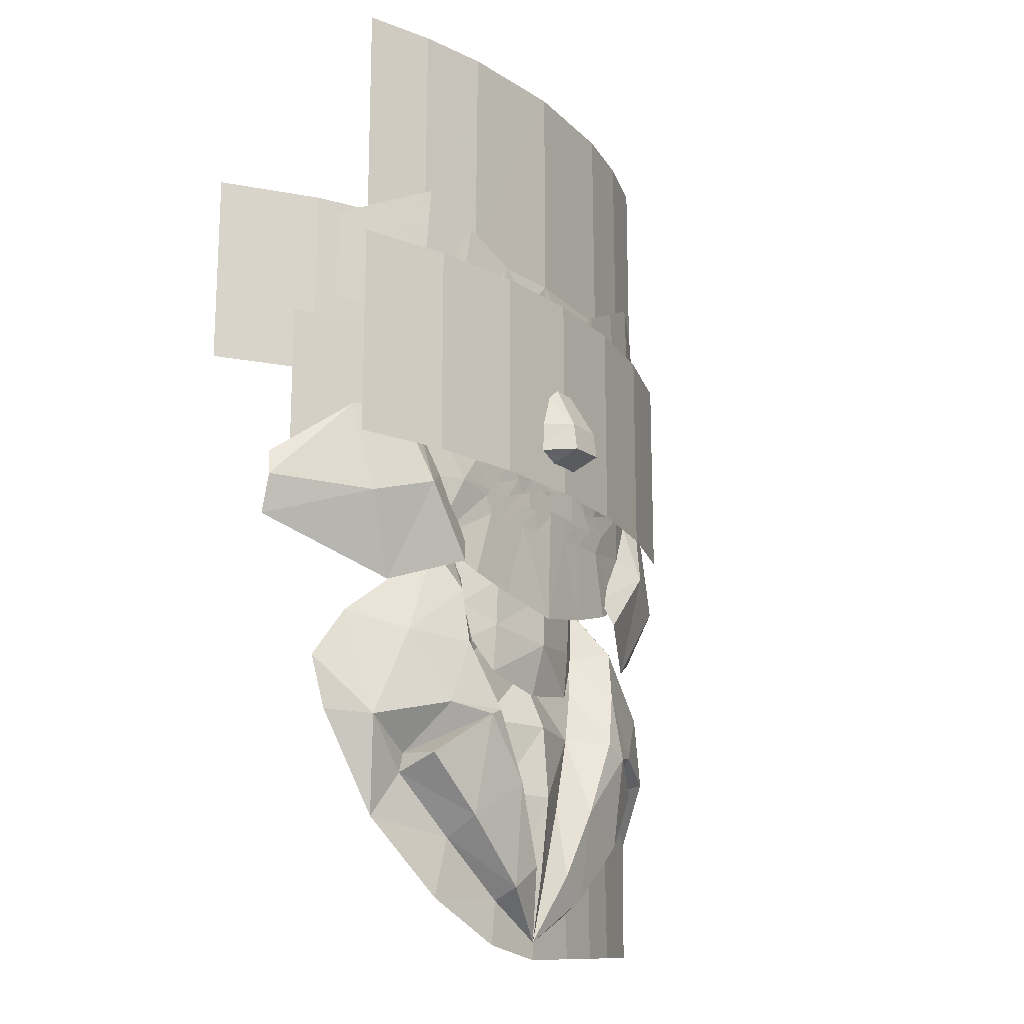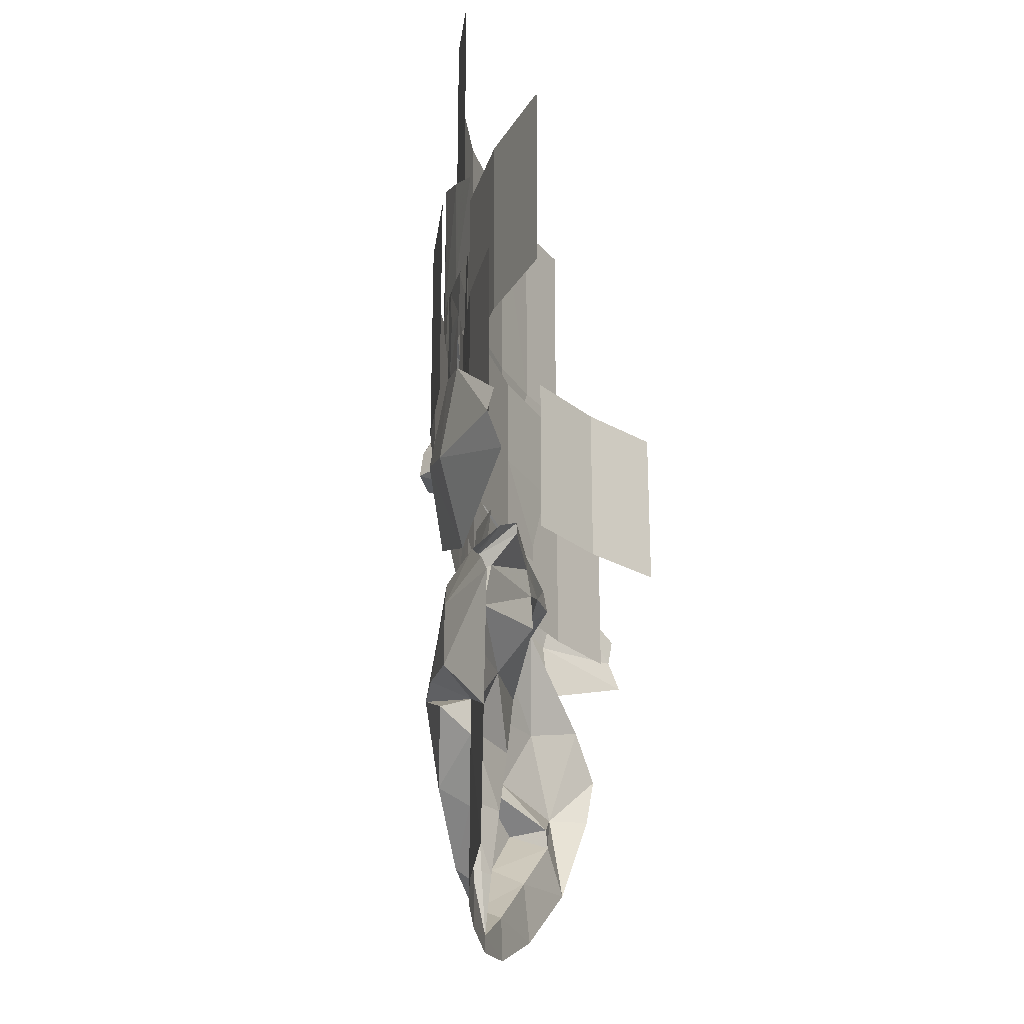
<metadata>
{"format":"obj","ext":"obj","renderer":"f3d","projection":"perspective","resolution":1024,"background":"white","views":[{"elev":-18.2,"azim":-55.9,"up":"+Y"},{"elev":-25.7,"azim":101.4,"up":"+Y"}]}
</metadata>
<code>
g DrTesla_mesh
v -1.457 -1.26 -0.1349
v -1.718 -1.886 -0.2274
v -1.787 -1.149 -0.437
v -1.198 -1.738 0.04062
v -1.041 -3.03 -0.1972
v -0.465 -2.989 -0.1021
v -0.4966 -3.296 -0.1054
v -0.9404 -2.61 -0.1751
v -0.02843 -3.23 -0.07882
v -0.0277 -3.355 -0.07882
v -0.02858 -3.23 -0.07882
v 1.167 -0.8307 -0.2281
v 1.745 -1.162 -0.4195
v 1.46 -1.361 -0.1092
v -1.569 -2.539 -0.3523
v -1.353 -2.218 -0.2807
v -1.916 -1.855 -0.4932
v -0.7909 -1.736 0.1711
v -0.6854 -1.25 -0.1453
v -0.5589 -1.716 -0.1253
v -0.9877 -1.271 0.03865
v -1.359 -2.11 0.01685
v -1.326 -2.083 -0.2725
v -0.9145 -1.788 0.1818
v 0.4786 -1.69 -0.1178
v 0.4042 -2.262 0.1441
v 0.3026 -2.228 -0.08862
v 0.6511 -1.721 0.1603
v 1.582 -1.847 -0.1361
v 1.255 -1.972 -0.2519
v 1.06 -1.749 0.0763
v 1.918 -1.334 -0.4942
v 1.853 -2.244 -0.4651
v 0.8305 -1.803 0.1641
v 0.5941 -0.4681 -0.4296
v -0.04208 -0.374 -0.377
v 0.6356 -0.4027 -0.4356
v -0.04156 -0.4684 -0.3784
v 0.892 -0.9628 0.01294
v 0.8557 -0.5148 -0.3646
v 0.7849 -0.7057 -0.1764
v 0.8035 -1.315 0.09139
v -0.03904 -1.277 -0.1614
v 0.6425 -1.028 -0.1995
v 0.5776 -1.302 -0.1459
v -0.03853 -0.9505 -0.4248
v 0.6634 -0.733 -0.2581
v 0.8689 -2.445 0.05551
v 1.243 -2.003 -0.03594
v -0.02844 -3.23 -0.07882
v -0.02843 -3.23 -0.07882
v -0.03174 -2.75 8.634e-05
v 0.1296 -2.752 -0.08055
v 0.1811 -2.753 0.07693
v 0.4302 -2.883 0.03062
v -0.03533 -2.22 0.06262
v -0.4144 -2.21 -0.09729
v -0.2717 -2.746 0.1175
v -0.55 -2.207 0.1859
v -0.2061 -2.747 -0.08332
v -0.4753 -2.912 0.0818
v -0.9596 -2.486 0.07675
v -0.04005 -0.6914 -0.4105
v -0.6711 -0.6541 -0.2725
v -0.9513 -0.8712 -0.05098
v -0.7786 -0.6047 -0.2478
v -0.7238 -0.8733 -0.2075
v -0.6081 -0.4686 -0.3543
v -1.09 -0.5751 -0.2086
v -0.8974 -0.4538 -0.373
v -0.7338 -0.3452 -0.3736
v -2.005 -1.497 -0.5346
v 0.4259 -2.983 -0.09834
v 0.8334 -2.574 -0.1543
v 1.198 -2.198 -0.2361
v -0.0381 -1.703 0.02408
v 0.4489 -3.299 -0.1005
v 0.8476 -3.252 -0.1569
v 1.234 -3.205 -0.2461
v 1.789 -3.137 -0.4376
v -0.01017 -0.716 0.01224
v 0.458 -1.027 -0.08424
v -0.01017 -1.084 0.01224
v 0.4595 -0.6879 -0.06956
v 0.687 -0.846 -0.2023
v 0.7385 -0.5972 -0.2418
v -0.478 -1.018 -0.08626
v -0.4795 -0.6832 -0.07158
v -0.7188 -0.873 -0.2073
v -0.7641 -0.6107 -0.2461
v 0.4553 -1.367 -0.1122
v -0.009953 -1.451 -0.08971
v -0.01001 -0.3484 -0.06203
v 0.4562 -0.3484 -0.1024
v 0.6326 -1.095 -0.1776
v 0.7892 -0.3484 -0.2817
v -0.4761 -0.3484 -0.1044
v -0.4751 -1.353 -0.1142
v -0.8086 -0.3484 -0.2852
v -0.6707 -1.135 -0.1831
v -2.046 0.5422 -0.5605
v -1.408 1.861 -0.2367
v -1.408 0.5422 -0.2367
v -2.046 1.861 -0.5605
v -2.62 0.5422 -0.9731
v -2.62 1.861 -0.9731
v 2.046 0.5422 -0.5605
v 1.408 1.861 -0.2367
v 2.046 1.861 -0.5605
v 1.408 0.5422 -0.2367
v 2.62 0.5422 -0.9731
v 2.62 1.861 -0.9731
v -0.8225 0.8641 -0.07936
v -1.383 0.1666 -0.2147
v -1.566 0.8641 -0.275
v -0.8225 0.1666 -0.07936
v -0.05724 0.8641 -0.007305
v -0.05724 0.1666 -0.007305
v 0.7454 0.8641 -0.06634
v -0.02096 0.1666 -0.007004
v -0.02096 0.8641 -0.007003
v 0.7454 0.1666 -0.06634
v -0.8225 1.562 -0.07936
v -1.566 1.562 -0.275
v -0.05724 1.562 -0.007305
v 0.7454 1.562 -0.06634
v -0.02096 1.562 -0.007003
v 1.492 1.562 -0.2496
v 1.492 0.8641 -0.2496
v 1.308 0.1666 -0.1924
v -1.057 0.4616 -0.09727
v -0.3869 1.137 0.006233
v -0.3869 0.4616 0.006232
v -1.057 1.137 -0.09727
v 0.3322 0.4616 0.0104
v 1.003 1.137 -0.08534
v 1.003 0.4616 -0.08534
v 0.3322 1.137 0.0104
v -0.476 0.7765 0.0292
v -0.8141 1.114 -0.01699
v -0.476 1.114 0.0292
v -0.8141 0.7765 -0.01699
v 1.057 0.7806 -0.06559
v 0.7217 1.118 -0.001911
v 1.057 1.118 -0.06559
v 0.7217 0.7806 -0.001911
v -2.252 -0.3763 -0.5767
v -1.689 0.932 -0.3167
v -1.689 -0.3763 -0.3167
v -2.252 0.6181 -0.5767
v -2.252 0.932 -0.5767
v -2.252 0.1155 -0.5767
v -1.096 -0.3763 -0.133
v -1.096 0.6181 -0.133
v -1.096 0.1155 -0.133
v -1.096 0.932 -0.133
v 2.237 0.6181 -0.5685
v 1.673 0.932 -0.3105
v 2.237 0.932 -0.5685
v 2.237 0.1155 -0.5685
v 2.237 -0.3763 -0.5685
v 1.673 -0.3763 -0.3105
v 1.079 0.6181 -0.129
v 1.079 0.932 -0.129
v 1.079 -0.3763 -0.129
v 1.079 0.1155 -0.129
v -0.6558 -0.2792 -0.02513
v -0.0131 0.2046 0.01812
v -0.0131 -0.3424 0.01812
v -0.85 0.2046 -0.02513
v 0.7132 -0.2827 -0.02513
v 0.9924 0.2046 -0.02513
v -0.2416 -0.1707 0.04665
v 0.02743 0.06694 0.04707
v 0.02743 -0.1707 0.04707
v -0.2416 0.06694 0.04665
v 0.3357 -0.04726 0.04754
v 0.02743 0.1991 0.04791
v 0.3357 0.1991 0.04754
v 0.02743 -0.04726 0.04791
v -0.9291 -0.4982 -0.0492
v -1.405 -0.2111 0.02328
v -1.209 -0.08712 -0.07142
v -1.02 -0.6892 0.01875
v -1.398 0.3455 -0.1675
v -1.607 0.3525 -0.1471
v -1.849 -0.3593 -0.1631
v -1.937 0.265 -0.2929
v -1.552 -0.9068 -0.2569
v -2.366 -0.5697 -0.708
v -2.409 -0.316 -0.6171
v -2.38 -0.1406 -0.6533
v 0.8578 -0.5271 -0.03556
v 1.343 -0.2564 0.04123
v 0.94 -0.7207 0.03519
v 1.152 -0.1266 -0.05959
v 1.358 0.2981 -0.1555
v 1.567 0.2981 -0.1334
v 1.784 -0.4216 -0.1371
v 1.895 0.1975 -0.2749
v 1.469 -0.9598 -0.2289
v 2.302 -0.6578 -0.6705
v 2.351 -0.4039 -0.5836
v 2.328 -0.2283 -0.6235
v -0.2046 0.7802 0.09135
v -0.0371 0.5596 0.05937
v -0.2654 0.5596 0.08837
v -0.0371 0.7802 0.05937
v 0.1302 0.7802 0.09394
v 0.1912 0.5596 0.0919
v 1.19 0.9576 -0.09115
v 1.323 0.7802 -0.07812
v 1.225 0.7802 -0.1003
v 1.282 0.9845 -0.06671
v 1.282 0.576 -0.06672
v 1.19 0.6028 -0.09115
v 1.171 0.4091 -0.03743
v 1.094 0.4579 -0.06747
v 0.4501 0.4579 0.03825
v 0.3081 0.576 0.09698
v 0.3514 0.6028 0.04656
v 0.4229 0.4091 0.08826
v 0.2659 0.7802 0.0995
v 0.3152 0.7802 0.04909
v 0.3081 0.9845 0.09699
v 0.3514 0.9576 0.04656
v -0.4254 0.9576 0.04052
v -0.3403 0.7802 0.09481
v -0.3892 0.7802 0.04362
v -0.3824 0.9845 0.09165
v -0.3824 0.576 0.09165
v -0.4254 0.6028 0.04052
v -0.4971 0.4091 0.08115
v -0.5239 0.4579 0.03068
v -0.6665 0.2965 0.06055
v -0.6695 0.3601 0.01233
v -1.023 0.3601 -0.05138
v -1.243 0.4091 -0.05609
v -1.166 0.4579 -0.08503
v -1.077 0.2965 -0.01503
v -1.354 0.576 -0.08709
v -1.262 0.6028 -0.1102
v -1.394 0.7802 -0.09912
v -1.297 0.7802 -0.1199
v -1.354 0.9845 -0.08709
v -1.262 0.9576 -0.1102
v -0.6665 1.264 0.06055
v -0.8469 1.236 -0.0162
v -0.8727 1.305 0.02721
v -0.6695 1.2 0.01233
v -1.166 1.103 -0.08503
v -1.077 1.264 -0.01502
v -1.023 1.2 -0.05138
v -1.243 1.151 -0.05609
v -0.4971 1.151 0.08115
v -0.5239 1.103 0.03068
v -0.8469 0.3242 -0.0162
v -0.8727 0.2552 0.02721
v 0.596 1.2 0.02217
v 0.4229 1.151 0.08826
v 0.5926 1.264 0.07029
v 0.4501 1.103 0.03825
v 0.7737 1.236 -0.003603
v 0.7993 1.305 0.04014
v 0.9504 1.2 -0.03604
v 1.004 1.264 0.001064
v 1.171 1.151 -0.03743
v 1.094 1.103 -0.06747
v 0.9504 0.3601 -0.03604
v 1.004 0.2965 0.001064
v 0.5926 0.2965 0.07029
v 0.7737 0.3242 -0.003603
v 0.7993 0.2552 0.04014
v 0.596 0.3601 0.02217
v 1.653 0.7802 -0.2245
v 1.364 0.4611 -0.101
v 1.449 0.7802 -0.1277
v 1.53 0.3072 -0.1816
v 0.429 0.245 0.07654
v 0.2028 1.043 0.09143
v 1.361 1.112 -0.101
v 1.294 1.746 -0.1191
v 1.784 1.746 -0.2862
v 1.129 1.348 -0.03864
v -1.435 0.4674 -0.1226
v -1.52 0.7802 -0.1507
v -0.0371 1.746 0.05937
v -0.0371 1.303 0.05937
v -0.4908 1.303 0.0706
v -0.8706 1.438 0.01626
v -0.277 1.043 0.08772
v -1.201 1.348 -0.05664
v -1.433 1.112 -0.1226
v -0.0371 3.355 0.05937
v 0.7886 1.746 -0.00606
v 0.7737 3.355 -0.003602
v 0.4167 1.303 0.07762
v 0.7974 1.438 0.02915
v 1.129 0.2126 -0.03864
v -0.503 0.245 0.06933
v -0.8706 0.1227 0.01626
v -1.201 0.2126 -0.05664
v 1.417 -0.04734 -0.1506
v -0.8469 3.355 -0.01619
v -1.343 1.746 -0.1332
v -1.336 3.355 -0.1312
v -0.8613 1.746 -0.01882
v 1.784 3.355 -0.2862
v 1.286 3.355 -0.1171
v -1.81 1.746 -0.2969
v -1.81 3.355 -0.2969
v -0.6541 -0.1325 0.02112
v -0.7564 -0.1339 0.01424
v -0.7004 -0.07787 0.02008
v -1.021 -0.08381 0.006968
v -1.415 -0.1113 -0.1479
v 0.7089 -0.1973 0.0196
v 1.16 -0.5242 -0.08262
v 0.8397 -0.6726 0.000175
v 1.143 -0.1234 -0.05871
v -0.0371 1.043 0.05937
v 0.007285 0.1047 0.06102
v 0.09955 0.2444 0.06441
v 0.1472 0.1345 0.06617
v -0.004663 0.2272 0.06057
v -0.6206 0.001927 0.03101
v -0.5058 -0.07223 0.03933
v -0.4059 0.08045 0.05904
v -0.3487 -0.01652 0.05298
v -0.1979 0.1565 0.05984
v -0.1681 0.04498 0.05706
v 0.02037 -0.08576 0.06148
v -0.1431 -0.2436 0.05064
v -0.1613 -0.09685 0.05514
v 0.009953 -0.2437 0.0611
v 0.2178 -0.2283 0.04833
v 0.2239 -0.06907 0.055
v 0.2874 0.1434 0.07132
v 0.3964 0.1156 0.06332
v 0.2623 0.2519 0.07668
v 0.6496 0.08236 0.04033
v 0.6088 -0.05016 0.0375
v 0.5065 0.04329 0.05116
v 0.7935 -0.04653 0.02316
v 0.4352 -0.2069 0.03679
v 0.4564 -0.7889 0.02631
v 0.4128 -0.06699 0.04586
v -0.3232 -0.2535 0.04136
v -0.3246 -0.1124 0.04416
v -0.5017 -0.26 0.02881
v -0.4899 -0.1278 0.03126
v -0.6941 -0.2511 0.01664
v -0.01372 -0.8901 0.05835
v -0.4887 -0.7992 0.01446
v -0.8296 -0.7217 -0.01239
v -1.21 -0.5652 -0.1073
v -1.579 0.3347 -0.198
v -1.742 0.7802 -0.2624
v 1.39 0.9862 -0.06272
v 1.637 1.881 -0.1909
v 1.679 1.034 -0.2063
v 1.303 2.053 -0.03782
v 0.328 1.473 0.1293
v 0.7166 1.072 0.08719
v 0.4116 1.001 0.1229
v 0.5504 1.687 0.1091
v 0.9298 1.87 0.05051
v 1.056 1.029 0.02419
v 1.955 1.709 -0.3675
v 1.955 1.081 -0.3675
v 0.1049 1.259 0.1392
v 0.1717 0.9452 0.1373
v -1.456 0.9862 -0.08305
v -1.701 1.881 -0.2148
v -1.37 2.053 -0.05692
v -1.743 1.034 -0.2307
v -0.3972 1.473 0.1241
v -0.7851 1.072 0.07646
v -0.6193 1.687 0.1007
v -0.4807 1.001 0.1165
v -0.9978 1.87 0.03674
v -1.123 1.029 0.008625
v -2.017 1.709 -0.3958
v -2.017 1.081 -0.3958
v -0.1743 1.259 0.1372
v -0.241 0.9452 0.1344
v 0.09025 0.1343 0.1169
v -0.1634 0.2115 0.1256
v 0.09045 0.2115 0.1275
v -0.2181 0.1343 0.1128
v 0.2852 0.2768 0.1093
v 0.2855 0.3335 0.1134
v -0.3128 0.1881 0.1076
v -0.3543 0.31 0.1088
v 0.09549 0.5148 0.3973
v 0.2089 0.839 0.1088
v 0.2849 0.5148 0.1049
v 0.0382 1.023 0.1131
v 0.285 0.5148 0.1049
v 0.285 0.5146 0.1049
v -0.1725 0.5148 0.3953
v -0.1733 0.317 0.4217
v -0.3537 0.5148 0.1003
v 0.09598 0.3263 0.4237
v -0.24 0.8823 0.1073
v -0.0872 1.023 0.1125
v -0.03667 1.542 0.224
v 0.6228 0.04207 0.1848
v -0.03667 0.04207 0.224
v 0.6228 1.542 0.1848
v -1.964 1.542 -0.1832
v -1.342 0.04207 0.03841
v -1.964 0.04207 -0.1832
v -1.342 1.542 0.03841
v -0.6955 0.04207 0.175
v -0.6955 1.542 0.175
v 1.897 0.04207 -0.1545
v 1.271 1.542 0.05781
v 1.897 1.542 -0.1545
v 1.271 0.04207 0.0578
g DrTesla_mesh_0
f 3 2 1
f 4 1 2
f 7 6 5
f 8 5 6
f 10 9 7
f 9 11 7
f 7 11 6
f 14 13 12
f 5 8 15
f 16 15 8
f 16 2 15
f 17 15 2
f 20 19 18
f 21 18 19
f 24 23 22
f 27 26 25
f 28 25 26
f 31 30 29
f 33 32 29
f 26 34 28
f 37 36 35
f 38 35 36
f 12 40 39
f 41 39 40
f 42 14 39
f 12 39 14
f 31 14 42
f 28 34 42
f 31 42 34
f 45 44 43
f 46 43 44
f 39 44 42
f 45 42 44
f 35 47 41
f 41 47 39
f 44 39 47
f 49 34 48
f 9 50 11
f 9 51 50
f 51 53 52
f 51 9 53
f 54 53 9
f 9 55 54
f 54 55 26
f 48 26 55
f 26 27 54
f 53 54 27
f 27 56 53
f 52 53 56
f 59 58 57
f 60 57 58
f 62 61 59
f 58 59 61
f 22 62 24
f 59 18 24
f 57 20 59
f 18 59 20
f 47 63 44
f 46 44 63
f 66 65 64
f 67 64 65
f 19 67 21
f 65 21 67
f 66 64 68
f 70 69 66
f 65 66 69
f 38 36 68
f 71 68 36
f 71 70 68
f 66 68 70
f 52 60 51
f 52 56 60
f 57 60 56
f 67 19 46
f 43 46 19
f 46 63 67
f 64 67 63
f 38 68 63
f 64 63 68
f 69 1 65
f 21 65 1
f 24 18 4
f 21 4 18
f 69 3 1
f 29 32 14
f 13 14 32
f 17 2 72
f 3 72 2
f 9 73 55
f 73 74 55
f 48 55 74
f 74 75 48
f 49 48 75
f 30 33 29
f 40 37 41
f 35 41 37
f 63 47 38
f 35 38 47
f 56 76 57
f 20 57 76
f 27 25 56
f 76 56 25
f 25 28 45
f 42 45 28
f 76 43 20
f 19 20 43
f 76 25 43
f 45 43 25
f 10 77 9
f 73 9 77
f 77 78 73
f 74 73 78
f 78 79 74
f 75 74 79
f 51 60 50
f 58 50 60
f 58 61 50
f 11 50 61
f 61 6 11
f 62 8 61
f 6 61 8
f 22 16 62
f 8 62 16
f 23 2 16
f 4 23 24
f 49 30 34
f 75 33 30
f 21 1 4
f 29 14 31
f 79 80 75
f 33 75 80
f 49 75 30
f 22 23 16
f 48 34 26
f 62 59 24
f 2 23 4
f 34 30 31
f 83 82 81
f 84 81 82
f 82 85 84
f 86 84 85
f 88 87 81
f 83 81 87
f 90 89 88
f 87 88 89
f 92 91 83
f 82 83 91
f 94 93 84
f 81 84 93
f 91 95 82
f 85 82 95
f 86 96 84
f 94 84 96
f 97 88 93
f 81 93 88
f 92 83 98
f 87 98 83
f 99 90 97
f 88 97 90
f 98 87 100
f 89 100 87
f 103 102 101
f 104 101 102
f 101 104 105
f 106 105 104
f 109 108 107
f 110 107 108
f 112 109 111
f 107 111 109
f 115 114 113
f 116 113 114
f 113 116 117
f 118 117 116
f 121 120 119
f 122 119 120
f 124 115 123
f 113 123 115
f 123 113 125
f 117 125 113
f 127 121 126
f 119 126 121
f 126 119 128
f 129 128 119
f 122 130 119
f 129 119 130
f 133 132 131
f 134 131 132
f 137 136 135
f 138 135 136
f 141 140 139
f 142 139 140
f 145 144 143
f 146 143 144
f 149 148 147
f 151 150 148
f 150 152 148
f 148 152 147
f 149 153 148
f 155 154 153
f 153 154 148
f 154 156 148
f 159 158 157
f 157 158 160
f 160 158 161
f 158 162 161
f 164 163 158
f 166 165 163
f 163 165 158
f 165 162 158
f 169 168 167
f 170 167 168
f 172 168 171
f 169 171 168
f 175 174 173
f 176 173 174
f 179 178 177
f 180 177 178
f 183 182 181
f 184 181 182
f 183 185 182
f 186 182 185
f 188 187 186
f 182 186 187
f 184 182 189
f 187 189 182
f 189 187 190
f 191 190 187
f 192 191 188
f 187 188 191
f 195 194 193
f 196 193 194
f 198 197 194
f 196 194 197
f 194 199 198
f 200 198 199
f 199 194 201
f 195 201 194
f 203 199 202
f 201 202 199
f 199 203 200
f 204 200 203
f 207 206 205
f 208 205 206
f 208 206 209
f 210 209 206
f 213 212 211
f 214 211 212
f 216 215 213
f 212 213 215
f 218 217 216
f 215 216 217
f 221 220 219
f 222 219 220
f 224 223 221
f 220 221 223
f 226 225 224
f 223 224 225
f 229 228 227
f 230 227 228
f 232 231 229
f 228 229 231
f 234 233 232
f 231 232 233
f 236 235 234
f 233 234 235
f 239 238 237
f 240 237 238
f 242 241 239
f 238 239 241
f 244 243 242
f 241 242 243
f 246 245 244
f 243 244 245
f 249 248 247
f 250 247 248
f 253 252 251
f 254 251 252
f 251 254 246
f 245 246 254
f 247 250 255
f 256 255 250
f 255 256 230
f 227 230 256
f 236 257 235
f 258 235 257
f 257 237 258
f 240 258 237
f 252 253 249
f 248 249 253
f 261 260 259
f 262 259 260
f 259 263 261
f 264 261 263
f 263 265 264
f 266 264 265
f 266 265 267
f 268 267 265
f 267 268 214
f 211 214 268
f 270 217 269
f 218 269 217
f 273 272 271
f 274 271 272
f 271 274 222
f 219 222 274
f 262 260 226
f 225 226 260
f 270 269 273
f 272 273 269
f 277 276 275
f 278 275 276
f 222 220 279
f 210 279 220
f 223 225 209
f 280 209 225
f 283 282 281
f 284 281 282
f 214 212 281
f 277 281 212
f 241 243 285
f 286 285 243
f 289 288 287
f 249 247 290
f 289 290 247
f 255 230 289
f 291 289 230
f 231 207 228
f 205 228 207
f 254 252 292
f 245 254 293
f 292 293 254
f 243 245 286
f 293 286 245
f 287 295 294
f 296 294 295
f 261 264 297
f 298 297 264
f 292 252 290
f 249 290 252
f 264 266 298
f 284 298 266
f 266 267 284
f 284 267 281
f 214 281 267
f 277 212 276
f 215 276 212
f 276 215 299
f 217 299 215
f 217 270 299
f 235 258 300
f 301 300 258
f 258 240 301
f 302 301 240
f 240 238 302
f 302 238 285
f 241 285 238
f 303 278 299
f 276 299 278
f 306 305 304
f 307 304 305
f 309 282 308
f 283 308 282
f 304 307 294
f 287 294 307
f 298 295 297
f 287 297 295
f 277 275 281
f 283 281 275
f 292 305 293
f 310 293 305
f 310 305 311
f 306 311 305
f 295 282 296
f 309 296 282
f 298 284 295
f 282 295 284
f 290 307 292
f 305 292 307
f 314 313 312
f 301 302 315
f 316 315 302
f 319 318 317
f 320 317 318
f 320 303 299
f 223 209 220
f 210 220 209
f 233 300 231
f 207 231 300
f 222 279 271
f 233 235 300
f 208 321 205
f 291 205 321
f 208 209 321
f 280 321 209
f 297 280 260
f 225 260 280
f 228 205 230
f 291 230 205
f 321 288 291
f 289 291 288
f 321 280 288
f 297 288 280
f 307 290 287
f 289 287 290
f 288 297 287
f 255 289 247
f 260 261 297
f 324 323 322
f 325 322 323
f 327 326 312
f 314 312 326
f 329 328 327
f 326 327 328
f 331 330 329
f 328 329 330
f 334 333 332
f 335 332 333
f 337 332 336
f 335 336 332
f 339 279 338
f 340 338 279
f 338 340 324
f 323 324 340
f 343 342 341
f 344 341 342
f 339 343 279
f 341 279 343
f 317 345 319
f 346 319 345
f 317 344 342
f 299 341 344
f 273 271 341
f 279 341 271
f 210 340 279
f 206 323 210
f 340 210 323
f 206 325 323
f 328 330 300
f 207 300 330
f 301 326 300
f 328 300 326
f 301 314 326
f 313 314 315
f 301 315 314
f 345 347 336
f 337 336 347
f 317 342 345
f 347 345 342
f 325 330 322
f 331 322 330
f 206 207 325
f 330 325 207
f 349 348 334
f 333 334 348
f 351 350 349
f 348 349 350
f 312 352 351
f 350 351 352
f 313 352 312
f 317 320 344
f 270 273 299
f 341 299 273
f 320 299 344
f 333 348 353
f 354 353 348
f 352 356 355
f 285 357 302
f 316 302 357
f 285 286 357
f 358 357 286
f 286 293 358
f 310 358 293
f 318 303 320
f 316 356 315
f 355 354 352
f 350 352 354
f 353 346 336
f 345 336 346
f 336 335 353
f 350 354 348
f 335 333 353
f 352 313 356
f 315 356 313
f 361 360 359
f 362 359 360
f 365 364 363
f 366 363 364
f 362 367 359
f 368 359 367
f 364 368 366
f 367 366 368
f 370 369 361
f 360 361 369
f 372 365 371
f 363 371 365
f 375 374 373
f 376 373 374
f 379 378 377
f 380 377 378
f 382 381 373
f 375 373 381
f 381 382 379
f 378 379 382
f 374 383 376
f 384 376 383
f 377 380 385
f 386 385 380
f 389 388 387
f 390 387 388
f 392 389 391
f 387 391 389
f 390 388 393
f 394 393 388
f 397 396 395
f 398 395 396
f 400 399 397
f 402 401 394
f 403 394 401
f 402 404 401
f 395 401 404
f 400 397 392
f 392 397 404
f 404 397 395
f 403 401 405
f 406 405 401
f 401 395 406
f 398 406 395
f 388 402 394
f 388 389 402
f 404 402 389
f 389 392 404
f 409 408 407
f 410 407 408
f 413 412 411
f 414 411 412
f 412 415 414
f 416 414 415
f 415 409 416
f 407 416 409
f 419 418 417
f 420 417 418
f 418 410 420
f 408 420 410

</code>
